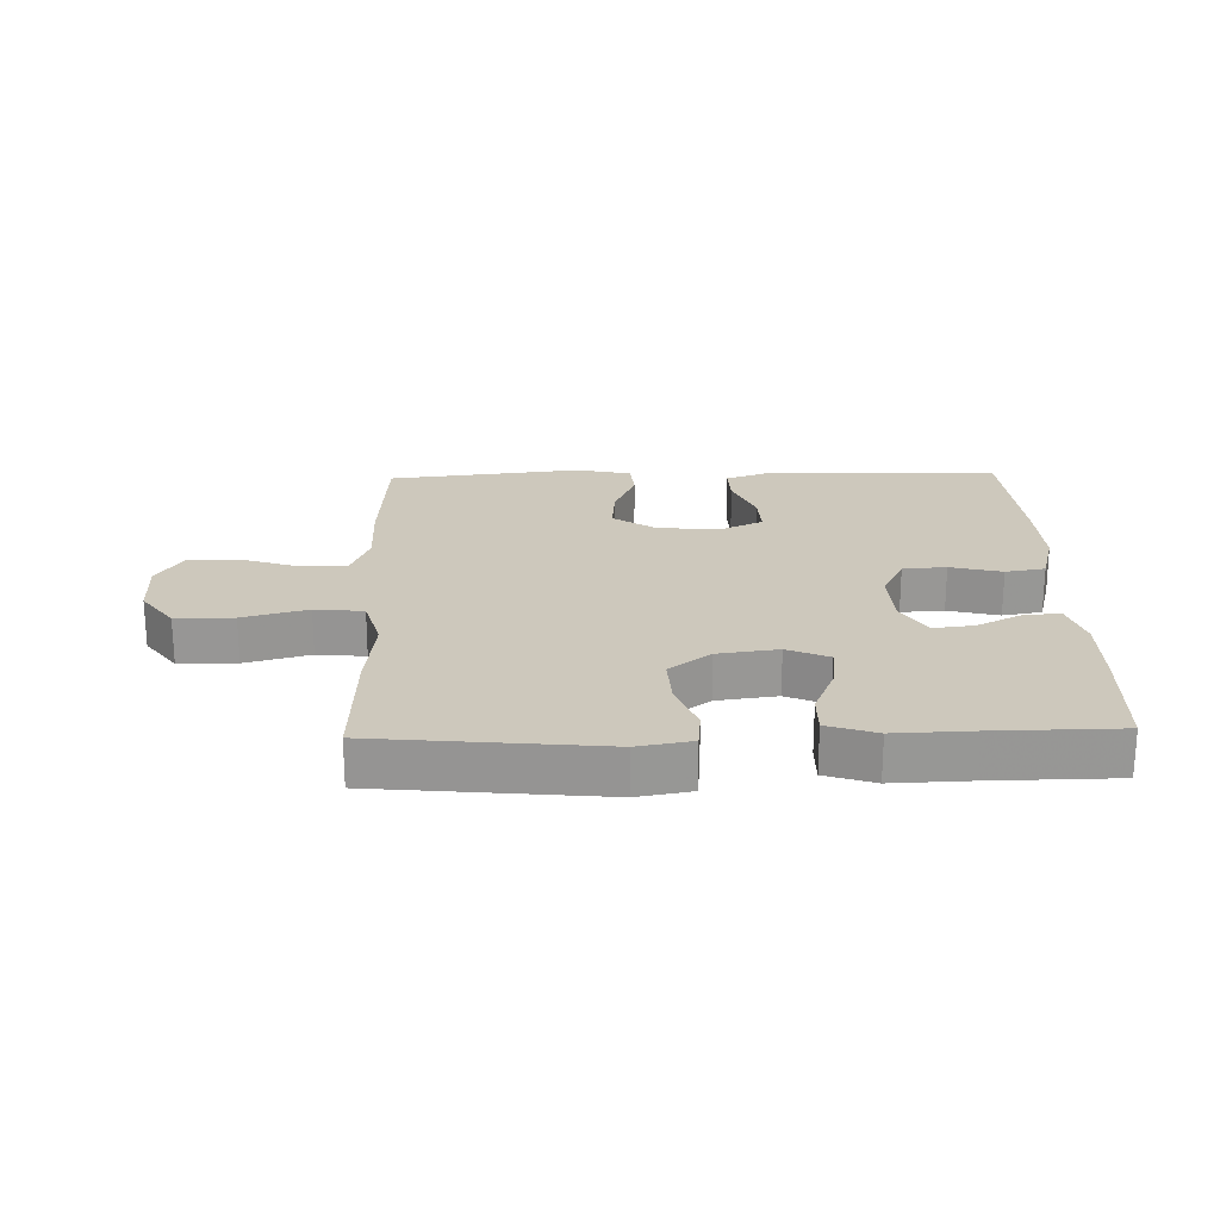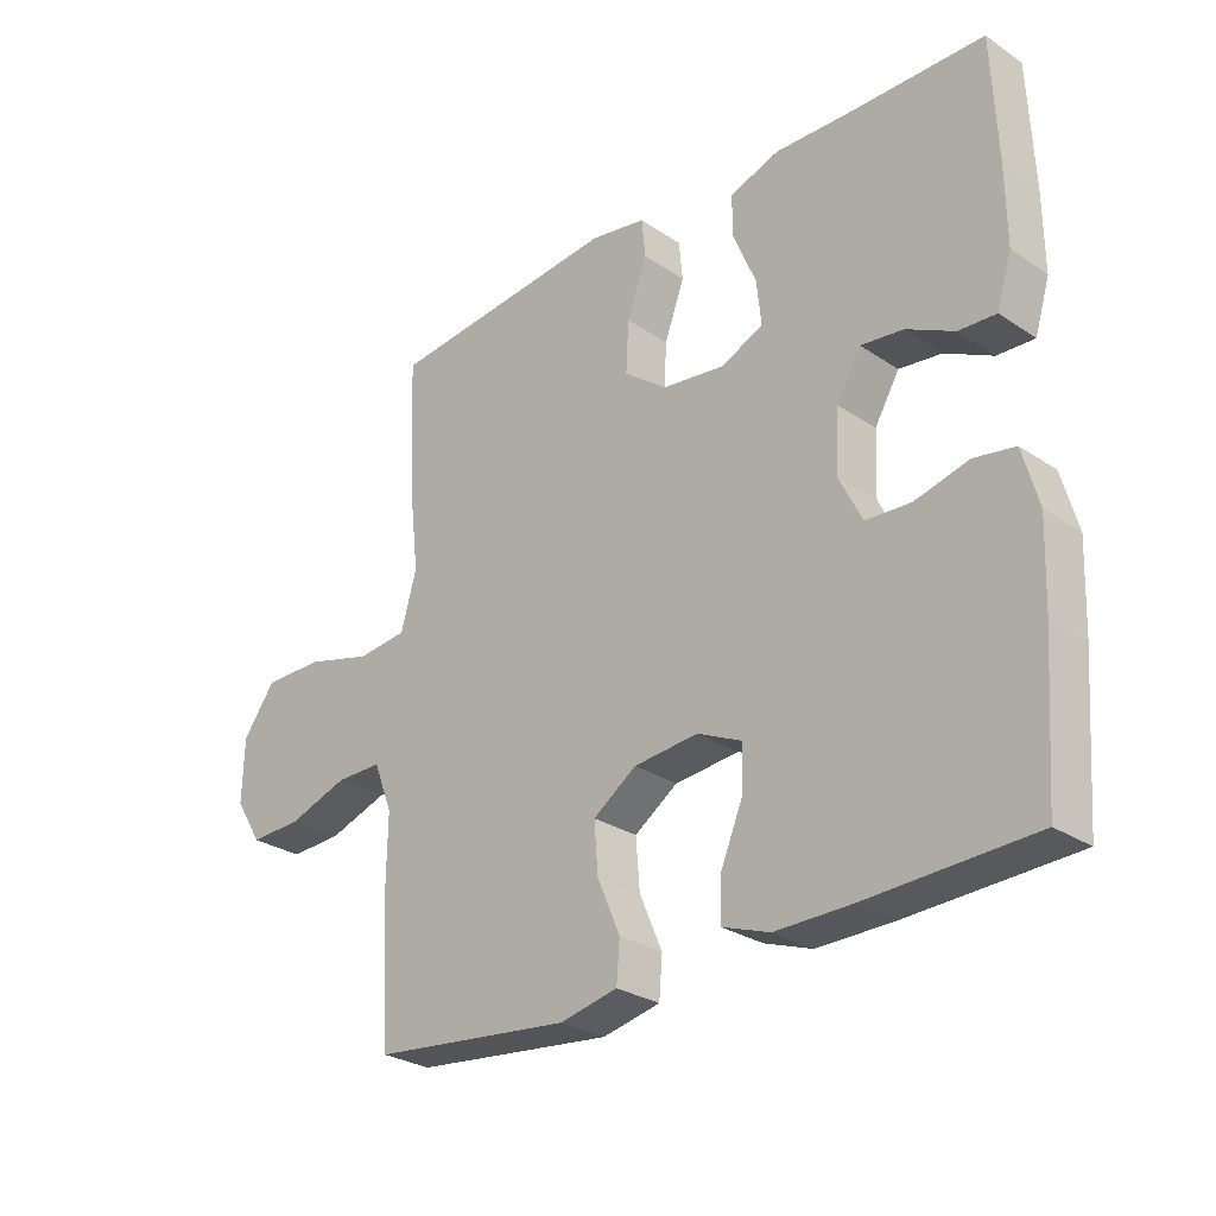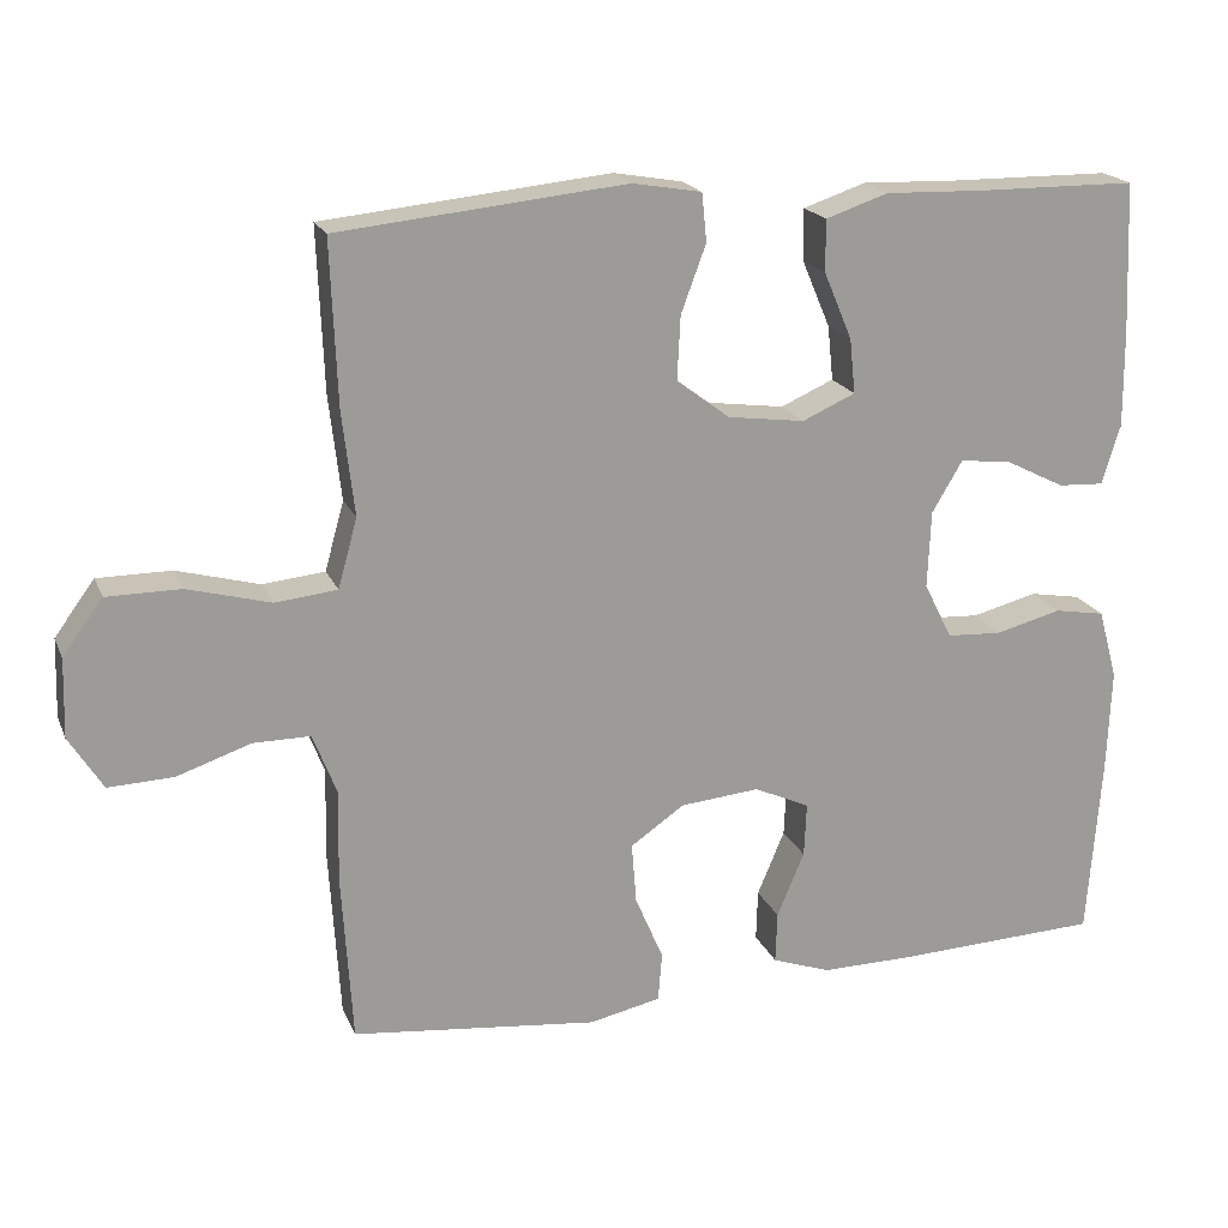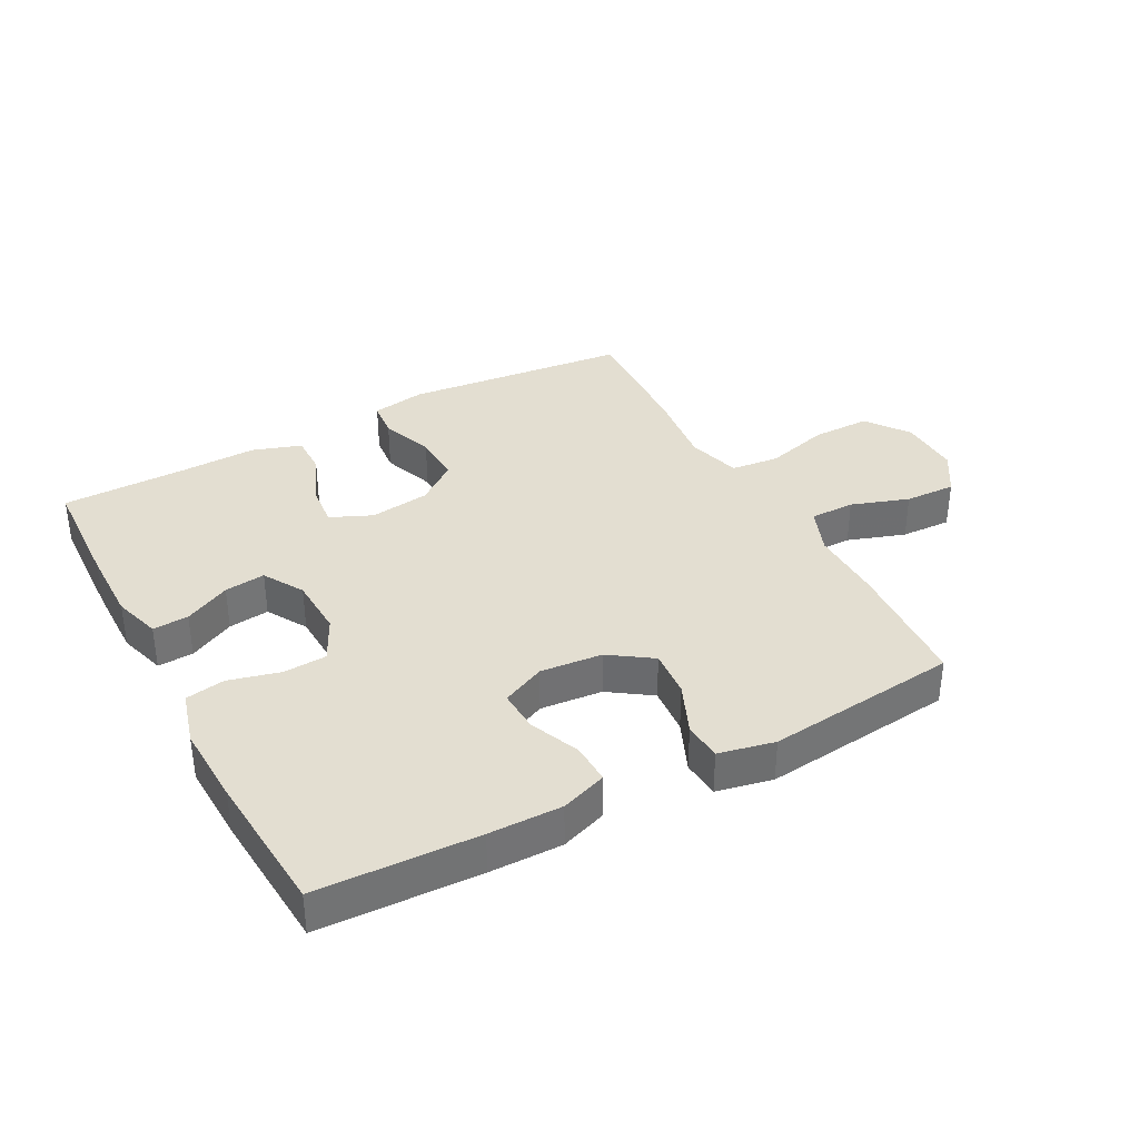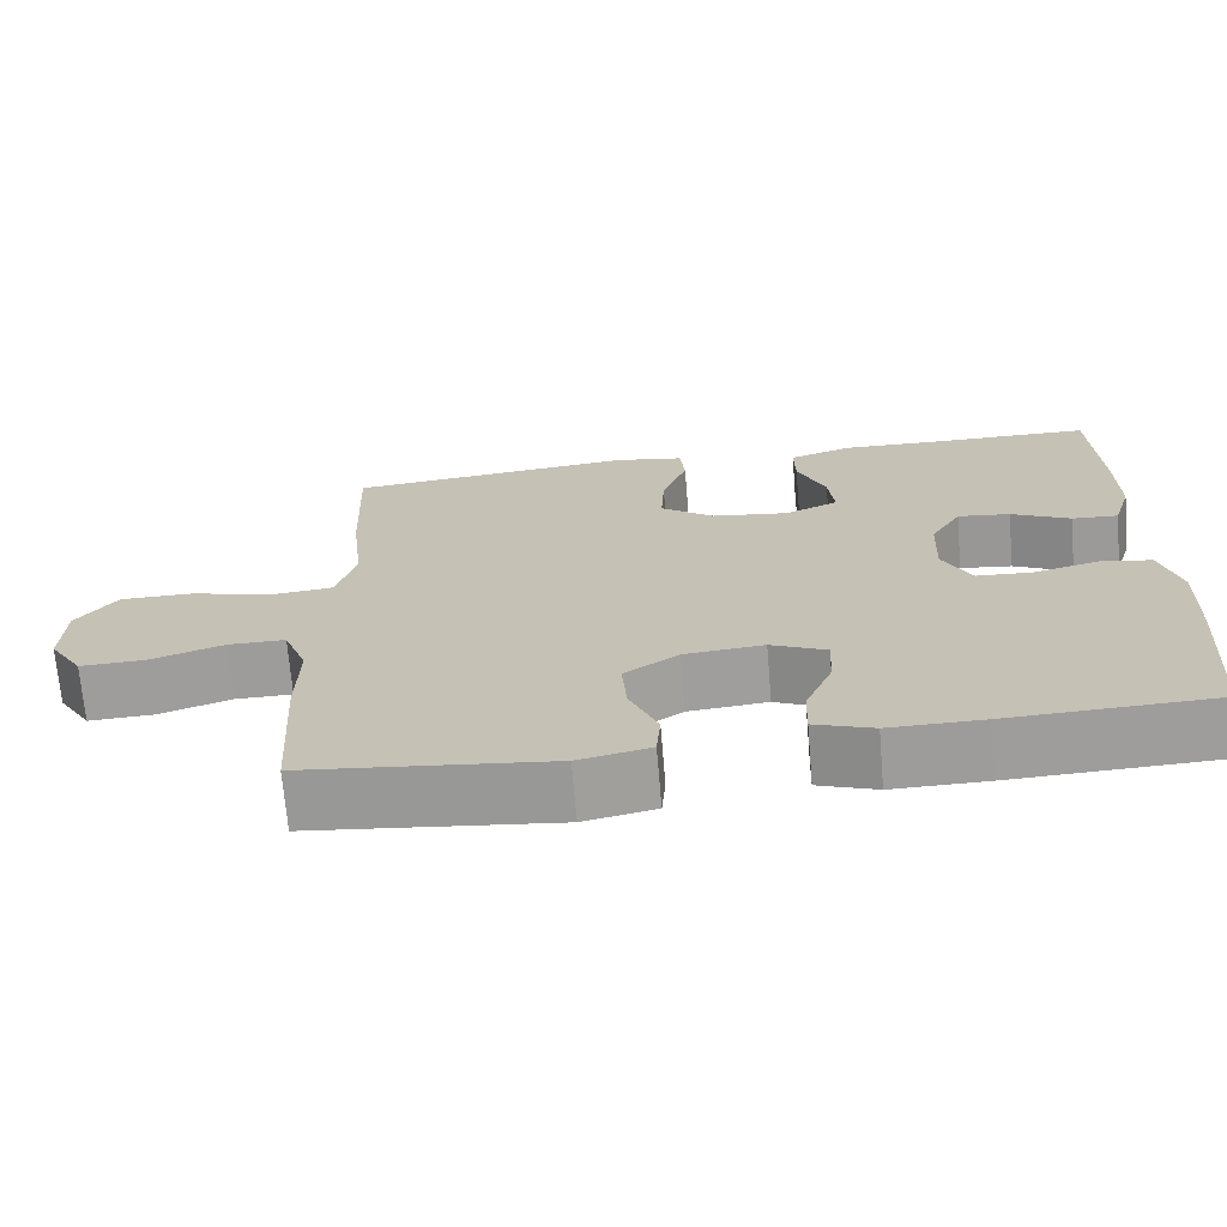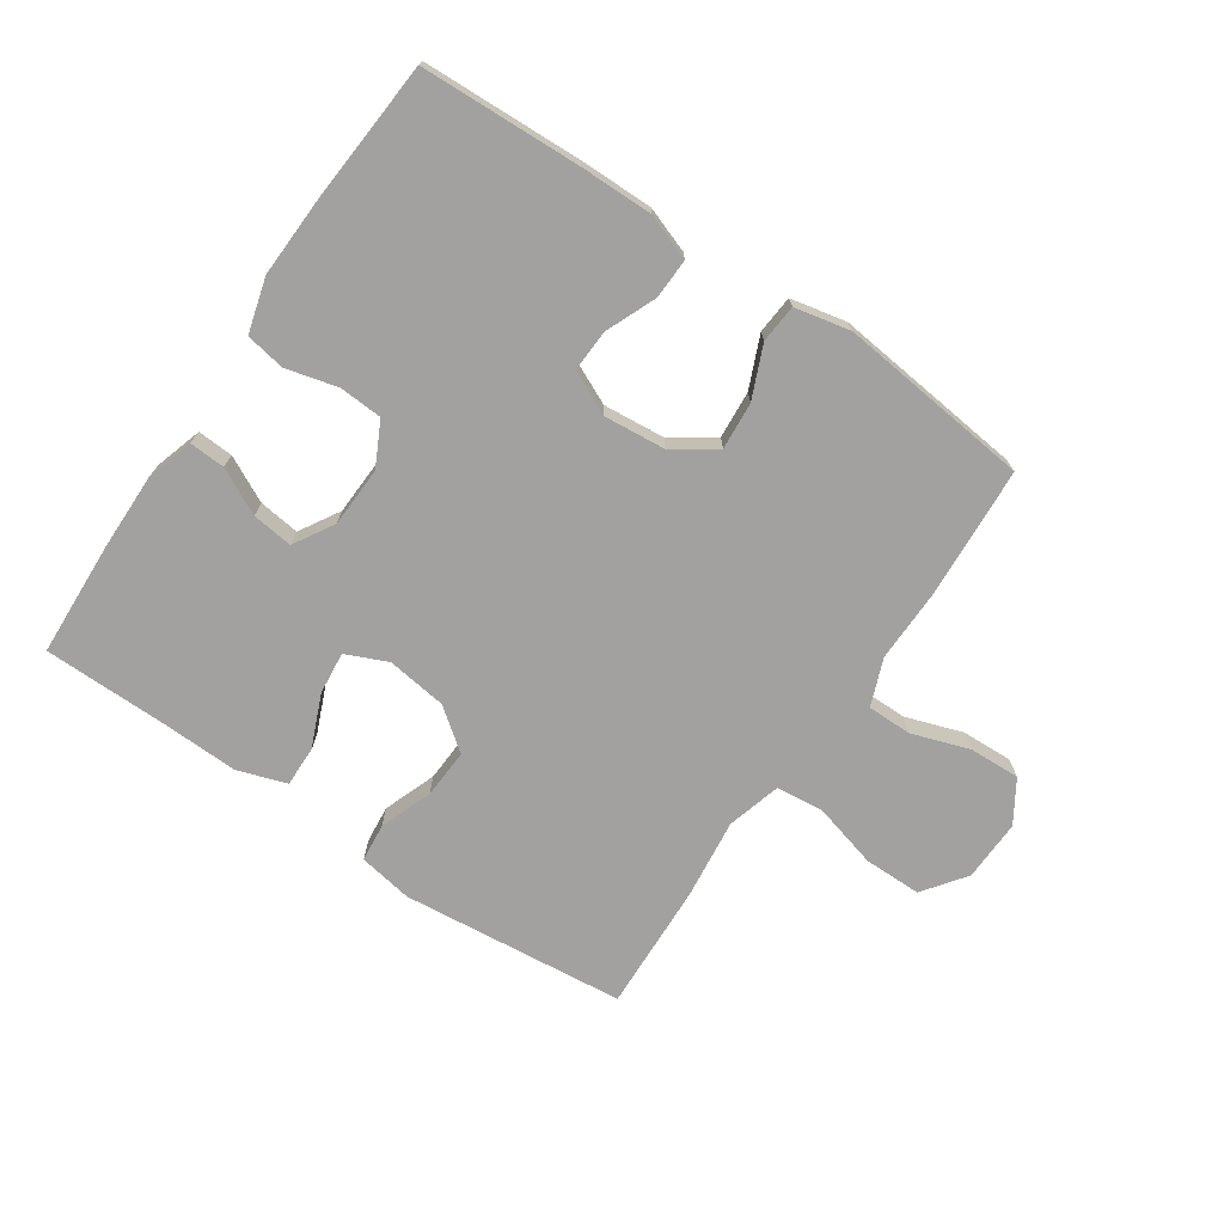
<metadata>
{"format":"obj","ext":"obj","renderer":"f3d","projection":"perspective","resolution":1024,"background":"white","views":[{"elev":22.2,"azim":-1.6,"up":"+Y"},{"elev":-27.9,"azim":44.6,"up":"+Z"},{"elev":19.4,"azim":-18.1,"up":"+Z"},{"elev":36.1,"azim":151.9,"up":"+Y"},{"elev":-70.1,"azim":4.8,"up":"+Z"},{"elev":-72.2,"azim":145.9,"up":"+Y"}]}
</metadata>
<code>
v 0.5 0.07 0.5
v 0.508 0.07 0.313
v 0.509 0.07 0.193
v 0.486 0.07 0.118
v 0.429 0.07 0.121
v 0.356 0.07 0.158
v 0.291 0.07 0.166
v 0.253 0.07 0.102
v 0.249 0.07 0.006
v 0.284 0.07 -0.064
v 0.353 0.07 -0.068
v 0.435 0.07 -0.047
v 0.498 0.07 -0.058
v 0.522 0.07 -0.145
v 0.517 0.07 -0.273
v 0.5 0.07 -0.5
v 0.245 0.07 -0.51
v 0.129 0.07 -0.511
v 0.056 0.07 -0.485
v 0.058 0.07 -0.421
v 0.092 0.07 -0.34
v 0.095 0.07 -0.273
v 0.026 0.07 -0.241
v -0.073 0.07 -0.25
v -0.14 0.07 -0.296
v -0.134 0.07 -0.372
v -0.099 0.07 -0.454
v -0.104 0.07 -0.515
v -0.193 0.07 -0.534
v -0.5 0.07 -0.5
v -0.513 0.07 -0.29
v -0.511 0.07 -0.173
v -0.54 0.07 -0.098
v -0.611 0.07 -0.098
v -0.703 0.07 -0.129
v -0.784 0.07 -0.132
v -0.826 0.07 -0.065
v -0.823 0.07 0.033
v -0.773 0.07 0.101
v -0.681 0.07 0.101
v -0.578 0.07 0.073
v -0.501 0.07 0.081
v -0.477 0.07 0.167
v -0.492 0.07 0.297
v -0.5 0.07 0.5
v -0.142 0.07 0.536
v -0.056 0.07 0.521
v -0.05 0.07 0.461
v -0.081 0.07 0.377
v -0.085 0.07 0.298
v -0.019 0.07 0.248
v 0.077 0.07 0.235
v 0.143 0.07 0.264
v 0.136 0.07 0.332
v 0.101 0.07 0.415
v 0.1 0.07 0.48
v 0.178 0.07 0.506
v 0.301 0.07 0.502
v 0.5 0 0.5
v 0.508 0 0.313
v 0.509 0 0.193
v 0.486 0 0.118
v 0.429 0 0.121
v 0.356 0 0.158
v 0.291 0 0.166
v 0.253 0 0.102
v 0.249 0 0.006
v 0.284 0 -0.064
v 0.353 0 -0.068
v 0.435 0 -0.047
v 0.498 0 -0.058
v 0.522 0 -0.145
v 0.517 0 -0.273
v 0.5 0 -0.5
v 0.245 0 -0.51
v 0.129 0 -0.511
v 0.056 0 -0.485
v 0.058 0 -0.421
v 0.092 0 -0.34
v 0.095 0 -0.273
v 0.026 0 -0.241
v -0.073 0 -0.25
v -0.14 0 -0.296
v -0.134 0 -0.372
v -0.099 0 -0.454
v -0.104 0 -0.515
v -0.193 0 -0.534
v -0.5 0 -0.5
v -0.513 0 -0.29
v -0.511 0 -0.173
v -0.54 0 -0.098
v -0.611 0 -0.098
v -0.703 0 -0.129
v -0.784 0 -0.132
v -0.826 0 -0.065
v -0.823 0 0.033
v -0.773 0 0.101
v -0.681 0 0.101
v -0.578 0 0.073
v -0.501 0 0.081
v -0.477 0 0.167
v -0.492 0 0.297
v -0.5 0 0.5
v -0.142 0 0.536
v -0.056 0 0.521
v -0.05 0 0.461
v -0.081 0 0.377
v -0.085 0 0.298
v -0.019 0 0.248
v 0.077 0 0.235
v 0.143 0 0.264
v 0.136 0 0.332
v 0.101 0 0.415
v 0.1 0 0.48
v 0.178 0 0.506
v 0.301 0 0.502
f 56 57 58
f 55 56 58
f 54 55 58
f 2 3 4
f 1 2 4
f 58 1 4
f 54 58 4
f 53 54 4
f 47 48 49
f 46 47 49
f 45 46 49
f 44 45 49
f 43 44 49
f 42 43 49 50
f 39 40 41
f 38 39 41
f 37 38 41
f 36 37 41
f 35 36 41
f 34 35 41
f 33 34 41 42
f 42 50 51
f 33 42 51
f 32 33 51
f 30 31 32
f 29 30 32
f 28 29 32
f 27 28 32
f 26 27 32
f 19 20 21
f 18 19 21
f 17 18 21
f 16 17 21
f 15 16 21
f 14 15 21
f 13 14 21
f 12 13 21
f 11 12 21
f 10 11 21 22
f 9 10 22 23
f 4 5 6
f 53 4 6
f 52 53 6 7
f 52 7 8
f 51 52 8
f 32 51 8
f 25 26 32
f 32 8 9
f 25 32 9
f 24 25 9
f 9 23 24
f 116 115 114
f 116 114 113
f 116 113 112
f 62 61 60
f 62 60 59
f 62 59 116
f 62 116 112
f 62 112 111
f 107 106 105
f 107 105 104
f 107 104 103
f 107 103 102
f 107 102 101
f 108 107 101 100
f 99 98 97
f 99 97 96
f 99 96 95
f 99 95 94
f 99 94 93
f 99 93 92
f 100 99 92 91
f 109 108 100
f 109 100 91
f 109 91 90
f 90 89 88
f 90 88 87
f 90 87 86
f 90 86 85
f 90 85 84
f 79 78 77
f 79 77 76
f 79 76 75
f 79 75 74
f 79 74 73
f 79 73 72
f 79 72 71
f 79 71 70
f 79 70 69
f 80 79 69 68
f 81 80 68 67
f 64 63 62
f 64 62 111
f 65 64 111 110
f 66 65 110
f 66 110 109
f 66 109 90
f 90 84 83
f 67 66 90
f 67 90 83
f 67 83 82
f 82 81 67
f 1 59 60 2
f 2 60 61 3
f 3 61 62 4
f 4 62 63 5
f 5 63 64 6
f 6 64 65 7
f 7 65 66 8
f 8 66 67 9
f 9 67 68 10
f 10 68 69 11
f 11 69 70 12
f 12 70 71 13
f 13 71 72 14
f 14 72 73 15
f 15 73 74 16
f 16 74 75 17
f 17 75 76 18
f 18 76 77 19
f 19 77 78 20
f 20 78 79 21
f 21 79 80 22
f 22 80 81 23
f 23 81 82 24
f 24 82 83 25
f 25 83 84 26
f 26 84 85 27
f 27 85 86 28
f 28 86 87 29
f 29 87 88 30
f 30 88 89 31
f 31 89 90 32
f 32 90 91 33
f 33 91 92 34
f 34 92 93 35
f 35 93 94 36
f 36 94 95 37
f 37 95 96 38
f 38 96 97 39
f 39 97 98 40
f 40 98 99 41
f 41 99 100 42
f 42 100 101 43
f 43 101 102 44
f 44 102 103 45
f 45 103 104 46
f 46 104 105 47
f 47 105 106 48
f 48 106 107 49
f 49 107 108 50
f 50 108 109 51
f 51 109 110 52
f 52 110 111 53
f 53 111 112 54
f 54 112 113 55
f 55 113 114 56
f 56 114 115 57
f 57 115 116 58
f 58 116 59 1

</code>
